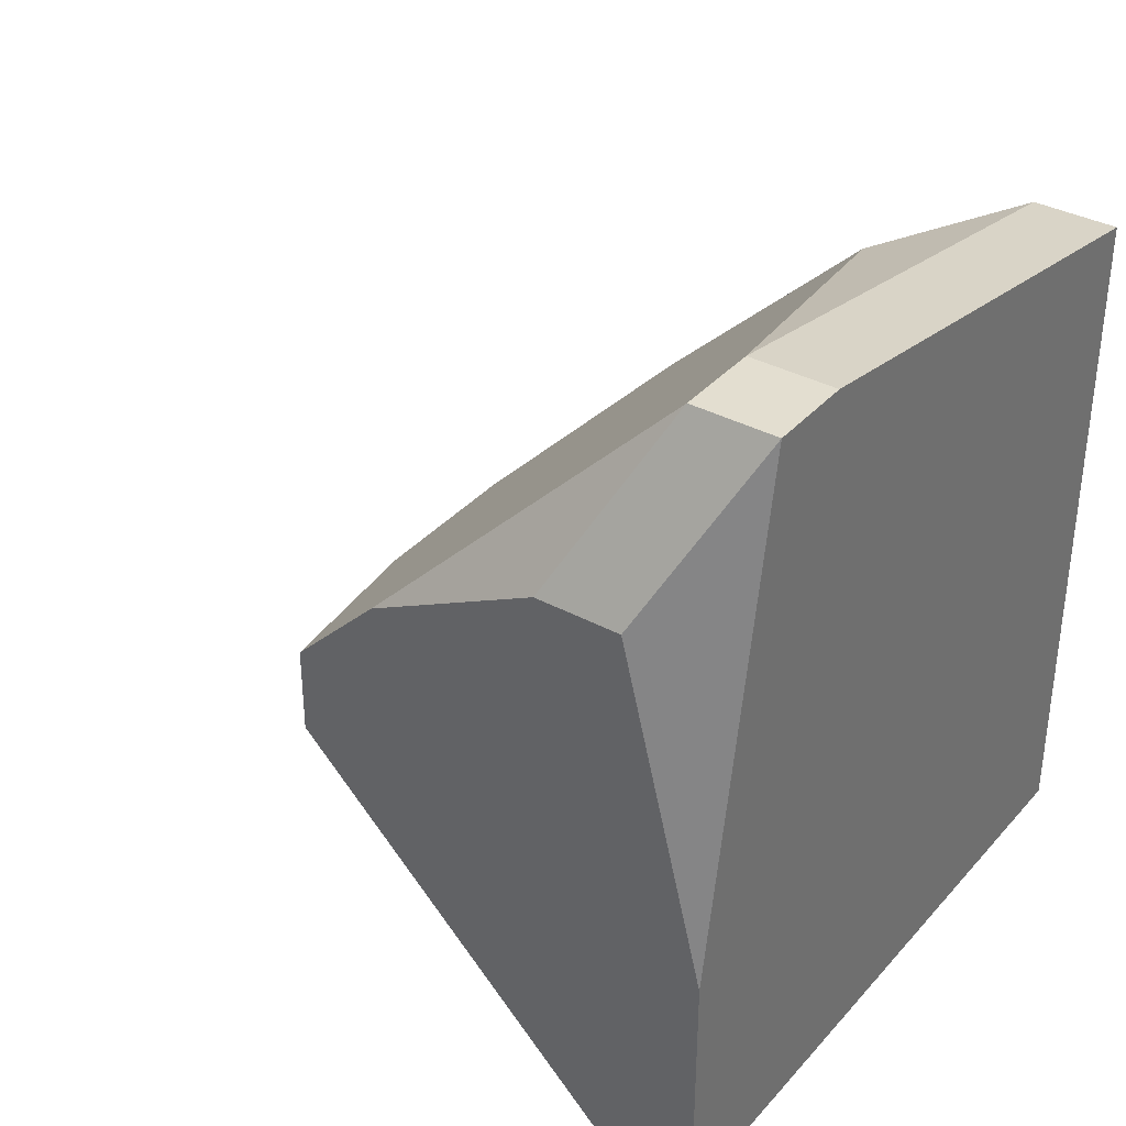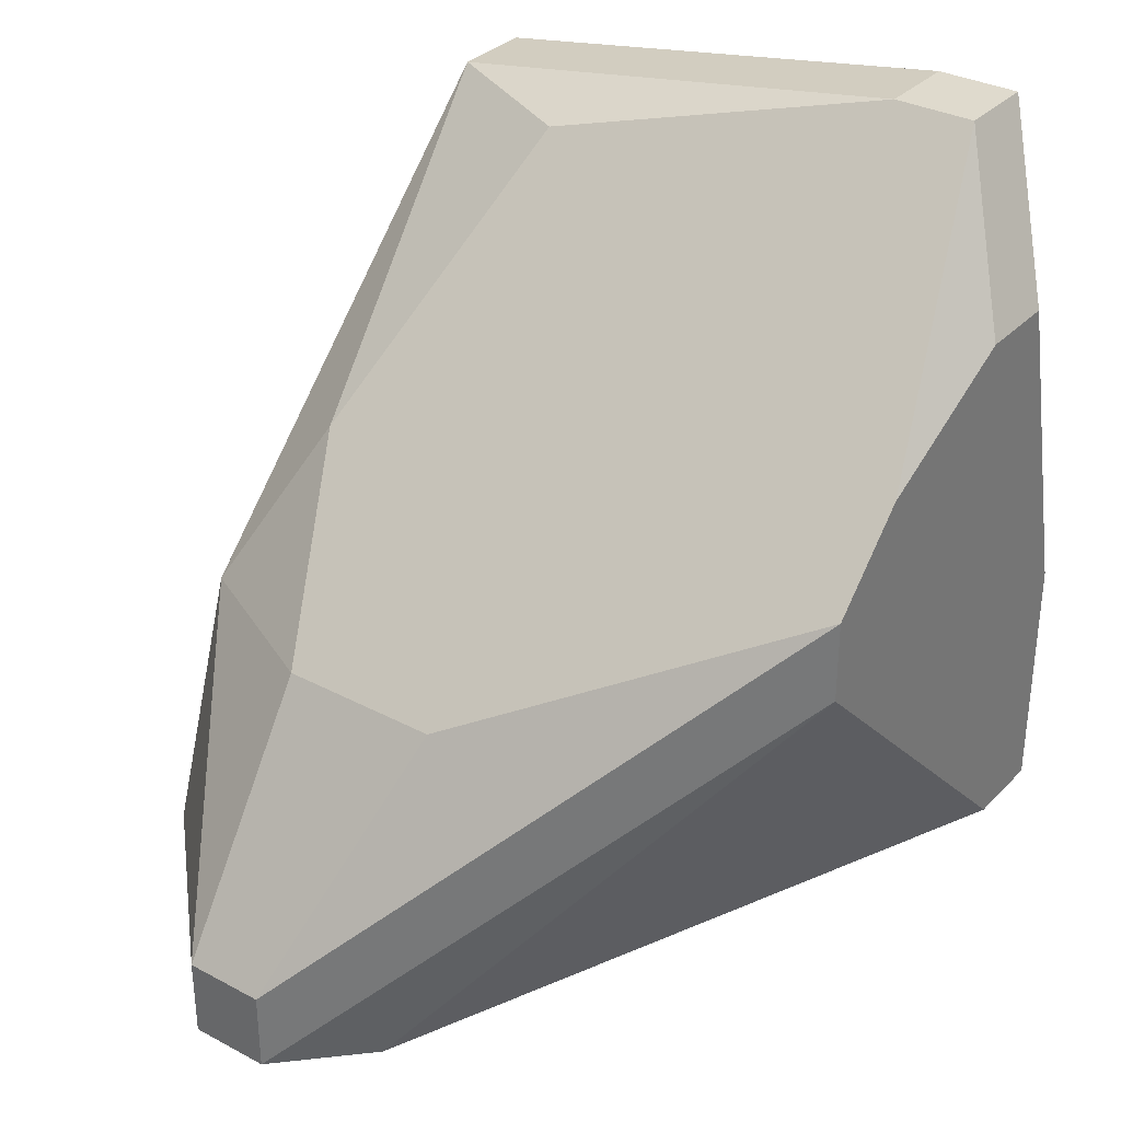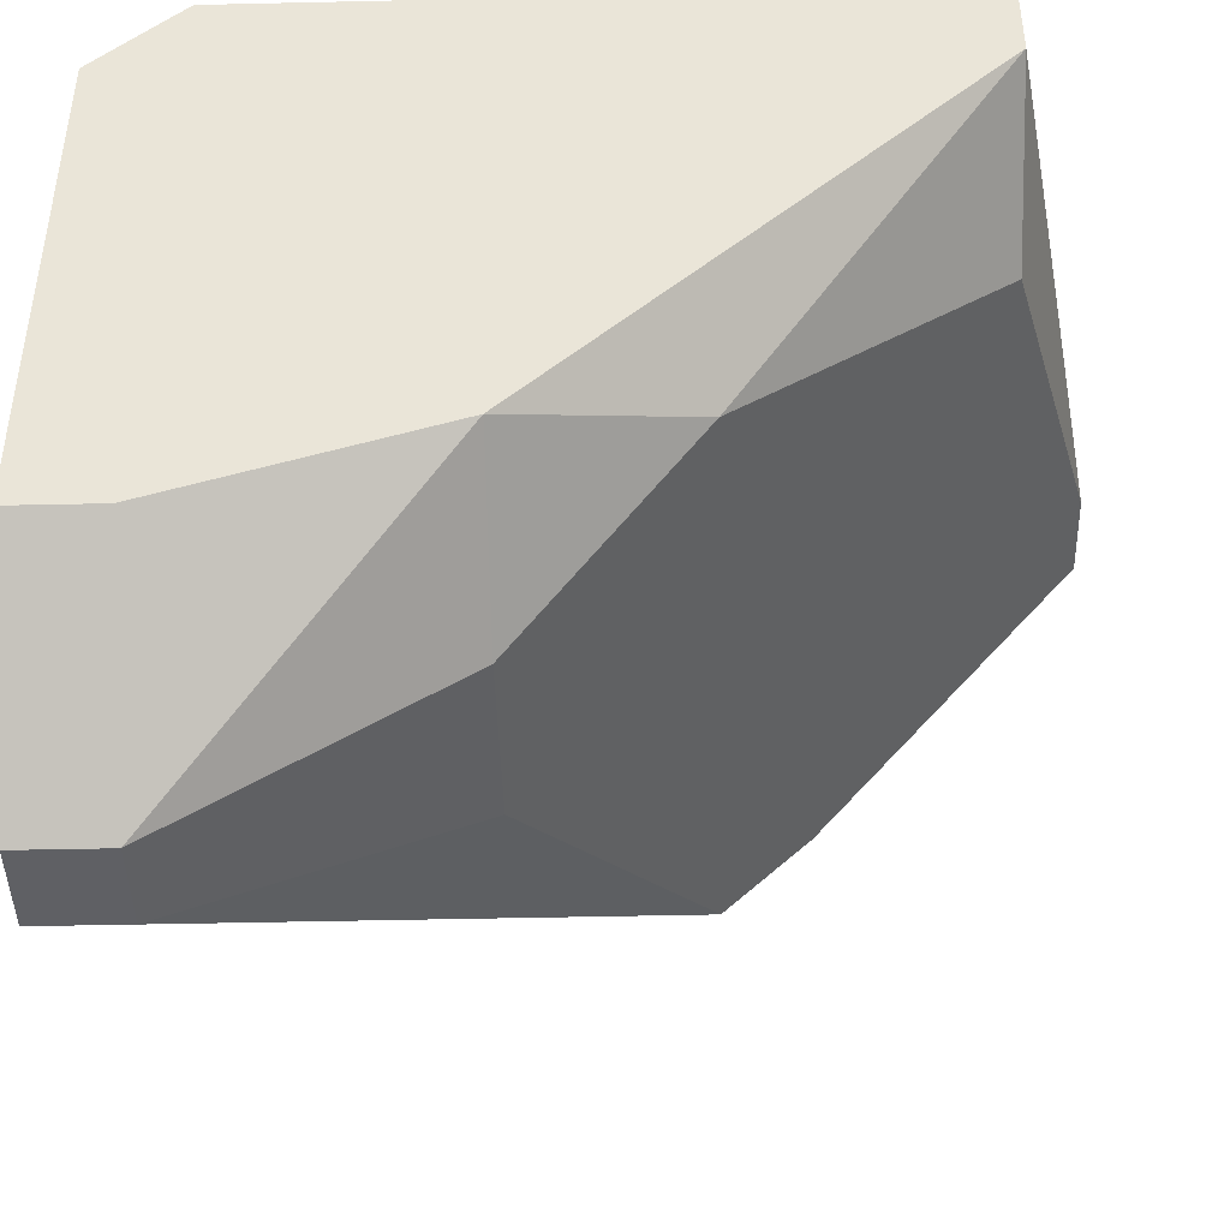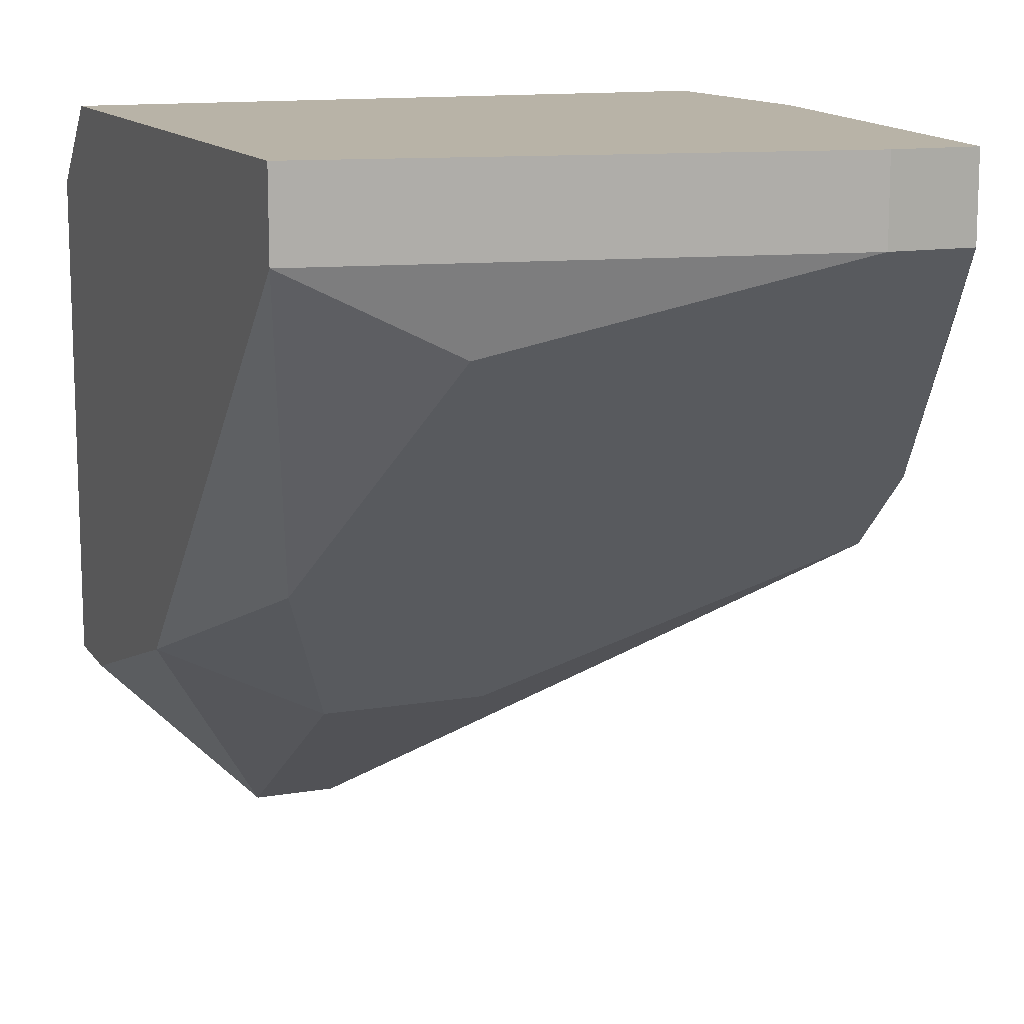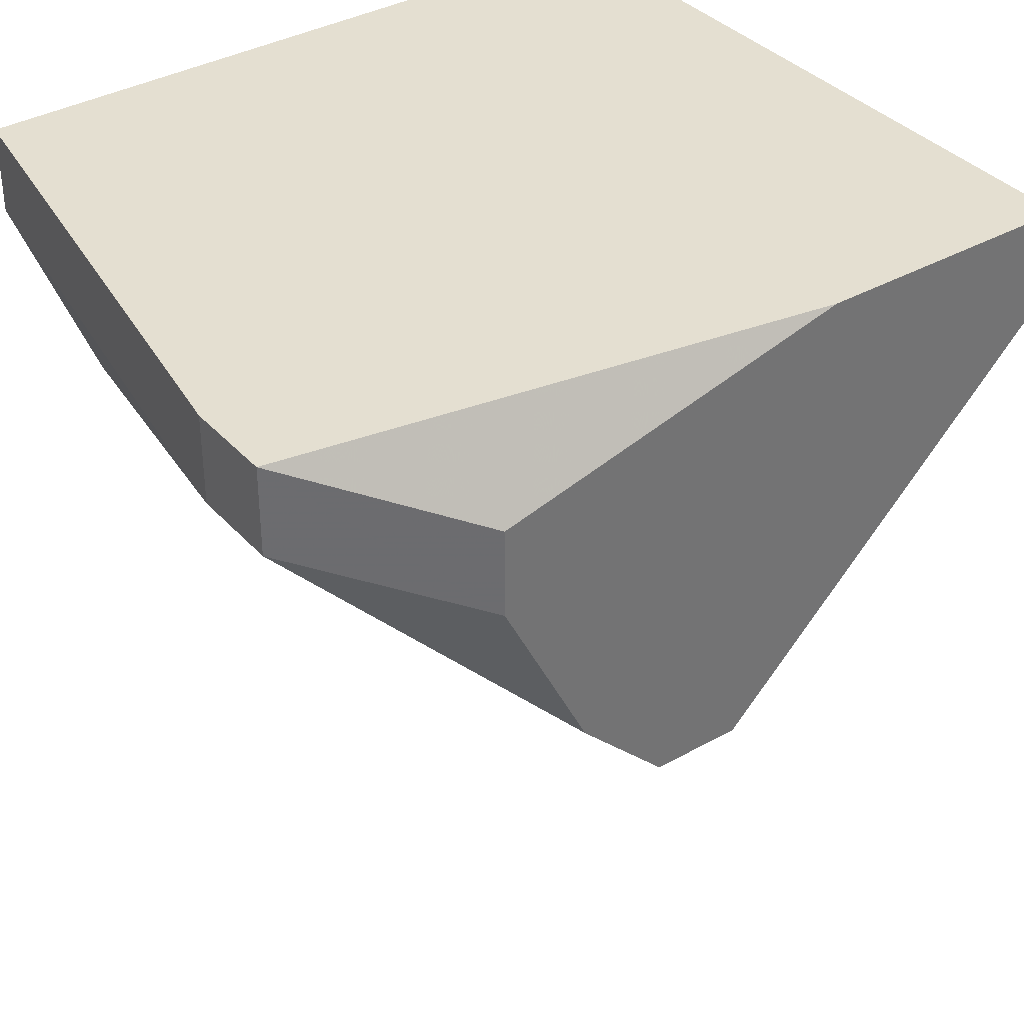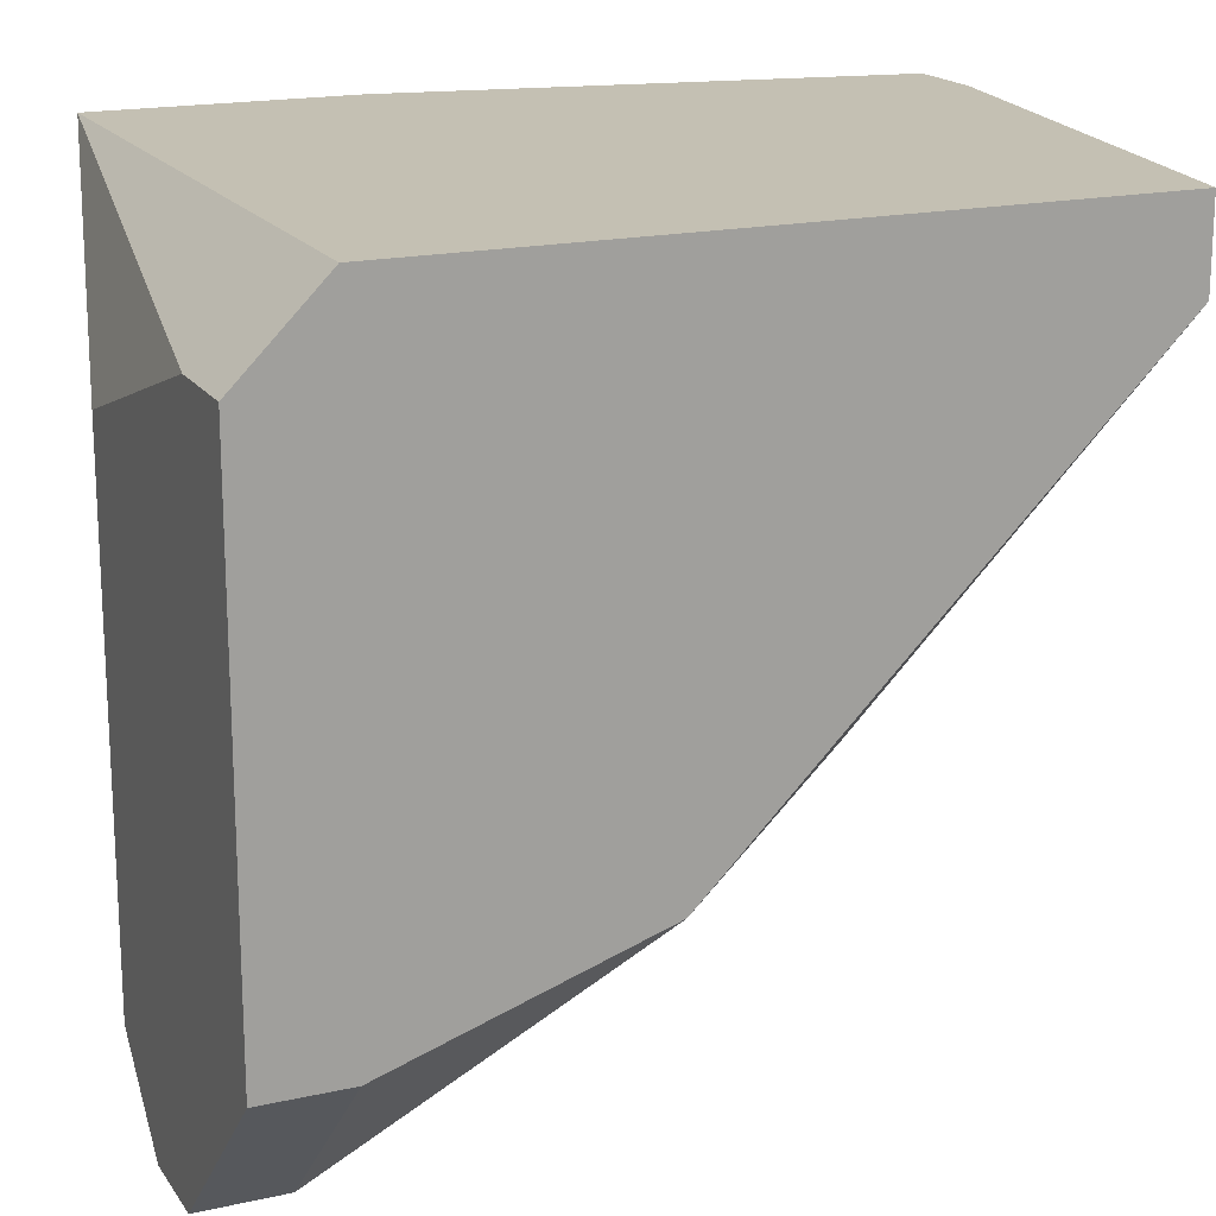
<metadata>
{"format":"obj","ext":"obj","renderer":"f3d","projection":"perspective","resolution":1024,"background":"white","views":[{"elev":35.8,"azim":-54.6,"up":"+Y"},{"elev":32.8,"azim":-143.7,"up":"+Y"},{"elev":-44.1,"azim":91.5,"up":"+Z"},{"elev":12.7,"azim":158.6,"up":"+Z"},{"elev":36.7,"azim":-126.1,"up":"+Z"},{"elev":18.0,"azim":66.4,"up":"+Z"}]}
</metadata>
<code>
v 0.0004667 0.004166 0.004166
v 0.008966 0.01267 0.005229
v 0.008966 0.01267 0.004166
v 0.008966 0.007353 -0.001145
v 0.0004667 0.004166 0.005229
v 0.008966 0.004166 0.005229
v 0.008966 0.003104 0.004166
v 0.007903 0.003104 0.004166
v 0.008966 0.004166 -0.002208
v 0.008966 0.003104 -0.002208
v 0.007903 0.009478 -8.309e-05
v 0.006841 0.01267 0.003104
v 0.006841 0.007353 -0.002208
v 0.005779 0.004166 -0.004333
v 0.006841 0.004166 -0.004333
v 0.0004667 0.007353 0.005229
v 0.0004667 0.008416 -8.309e-05
v 0.006841 0.003104 -0.004333
v 0.005779 0.003104 -0.004333
v 0.0004667 0.009478 -8.309e-05
v 0.004716 0.007353 -0.002208
v 0.004716 0.003104 0.003104
v 0.004716 0.003104 -0.00327
v 0.001529 0.01373 0.005229
v 0.002591 0.01373 0.005229
v 0.001529 0.01373 0.004166
v 0.002591 0.01373 0.004166
v 0.0004667 0.01054 0.0009793
v 0.0004667 0.0116 0.004166
v 0.0004667 0.0116 0.003104
f 4 11 3
f 7 6 5
f 7 5 8
f 22 8 5
f 16 5 6
f 16 6 2
f 16 2 25
f 16 25 24
f 27 26 24
f 27 24 25
f 27 25 2
f 27 2 3
f 9 15 4
f 9 4 3
f 9 3 2
f 9 2 6
f 9 6 7
f 9 7 10
f 9 10 18
f 9 18 15
f 19 18 10
f 19 10 7
f 19 7 8
f 19 8 22
f 19 22 23
f 13 11 4
f 13 4 15
f 17 19 23
f 12 27 3
f 12 3 11
f 12 11 27
f 14 21 13
f 14 13 15
f 14 15 18
f 14 18 19
f 1 17 23
f 1 23 22
f 1 22 5
f 29 16 24
f 20 11 13
f 20 13 21
f 20 21 14
f 20 14 19
f 20 19 17
f 28 26 27
f 28 27 11
f 28 11 20
f 30 28 20
f 30 20 17
f 30 17 1
f 30 1 5
f 30 5 16
f 30 16 29
f 30 29 24
f 30 24 26
f 30 26 28

</code>
